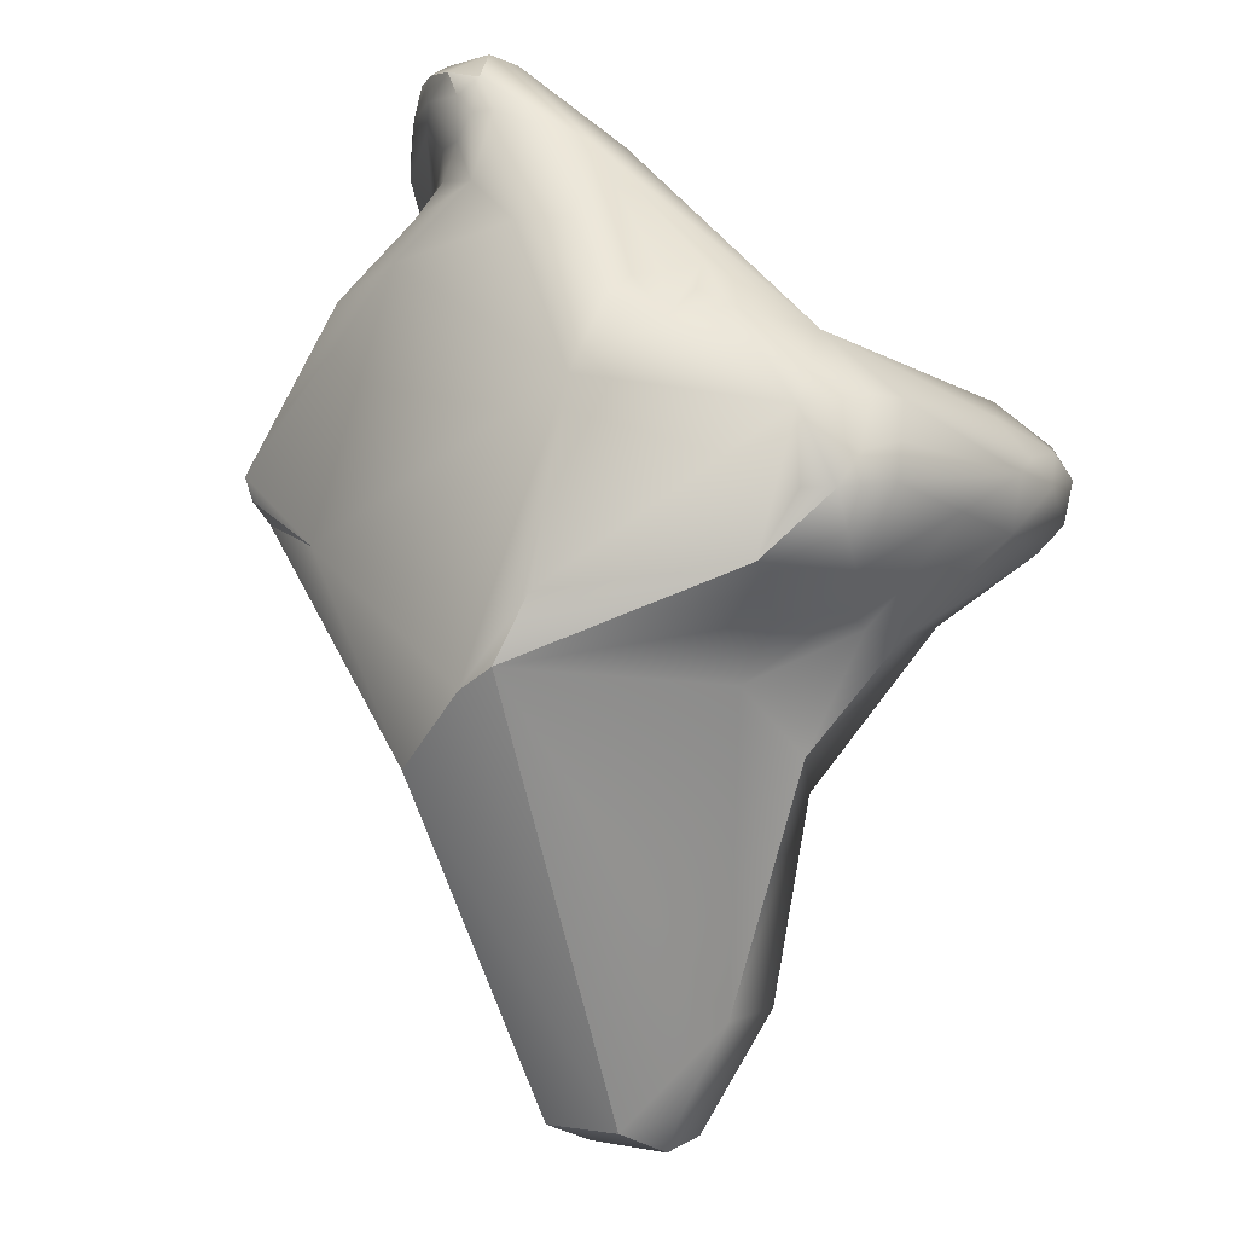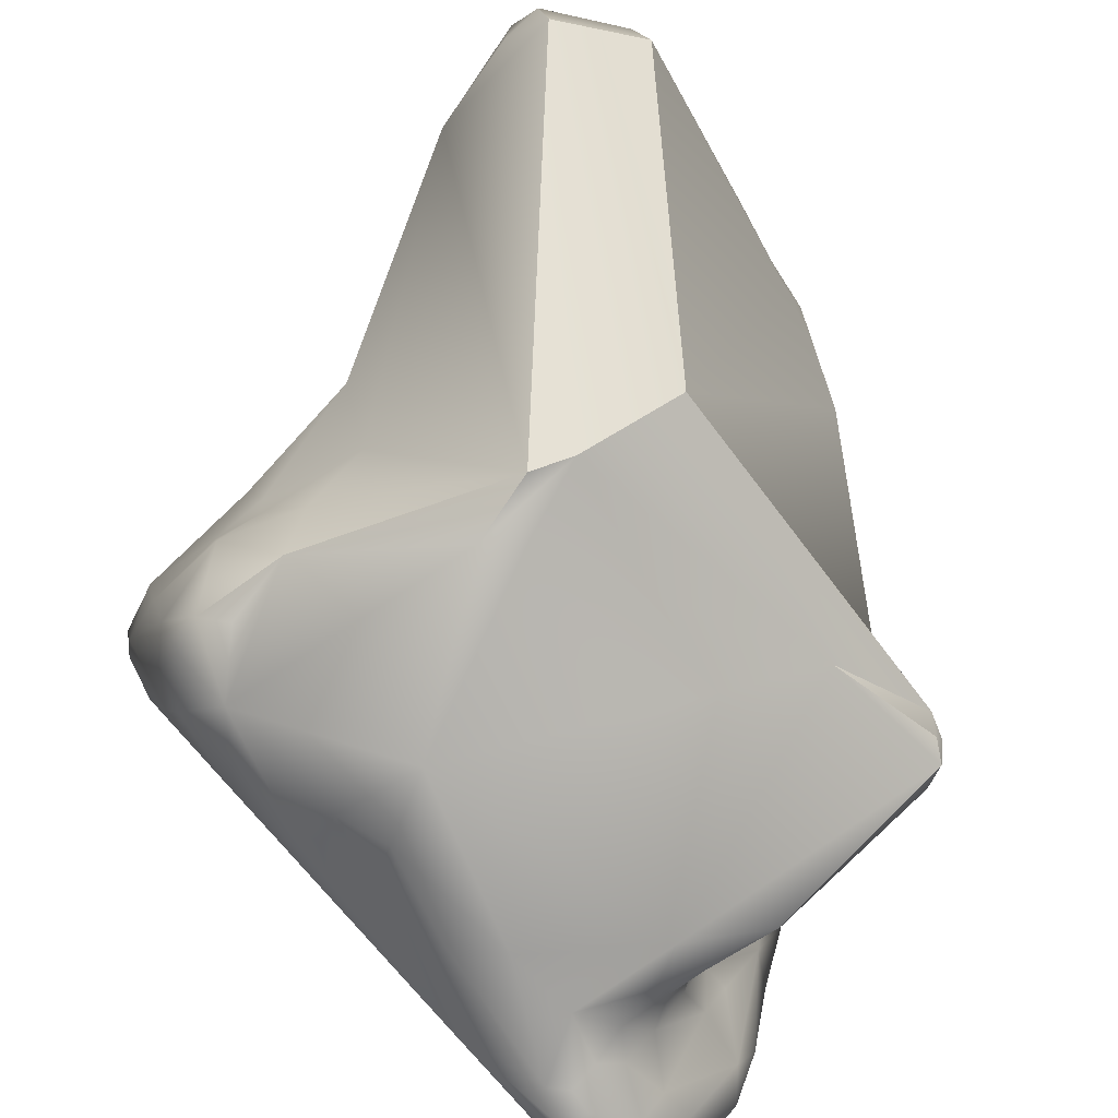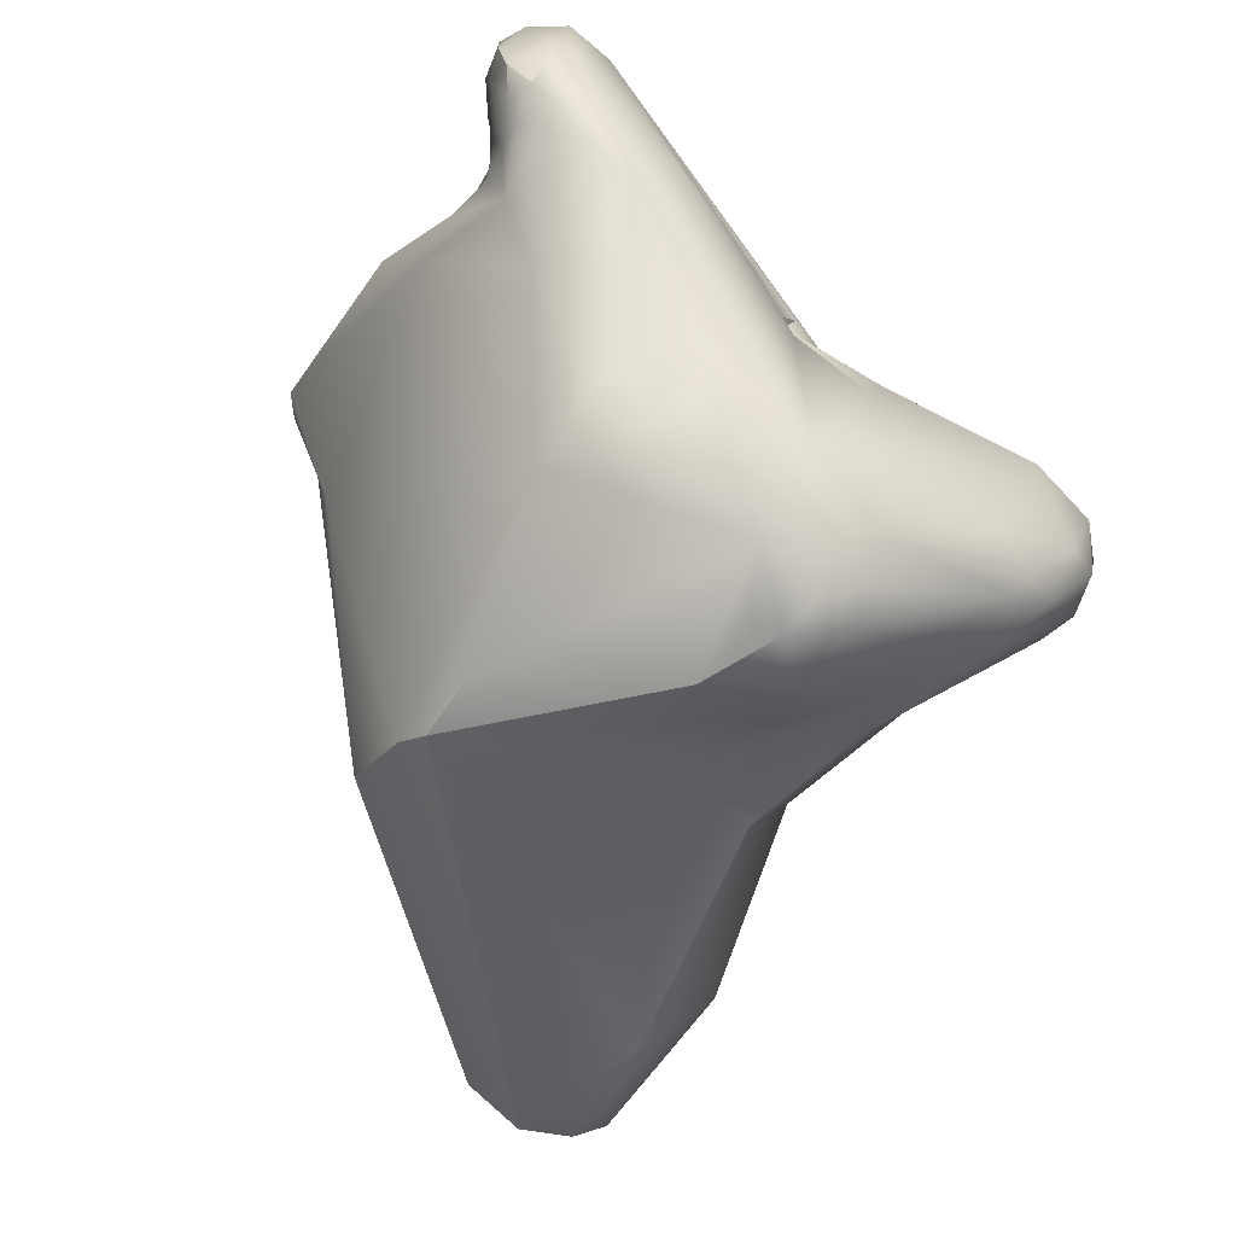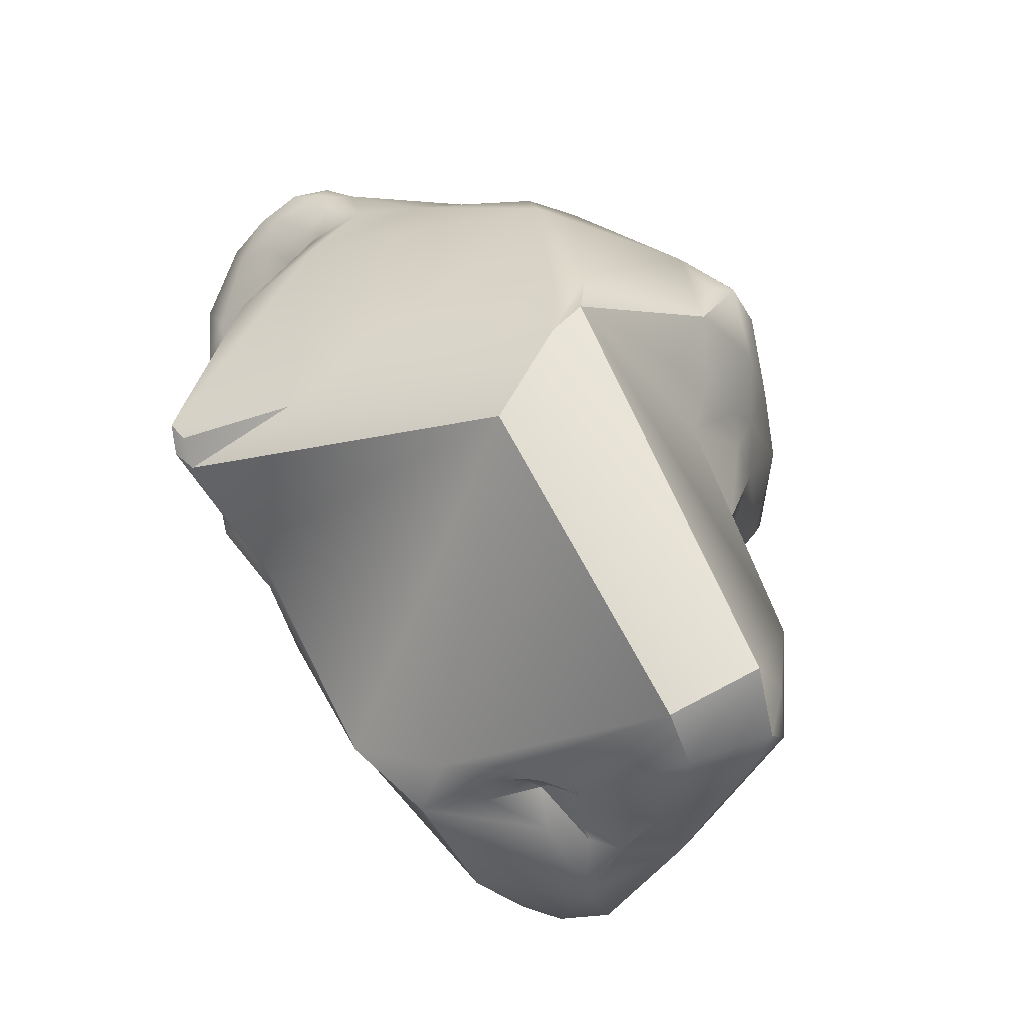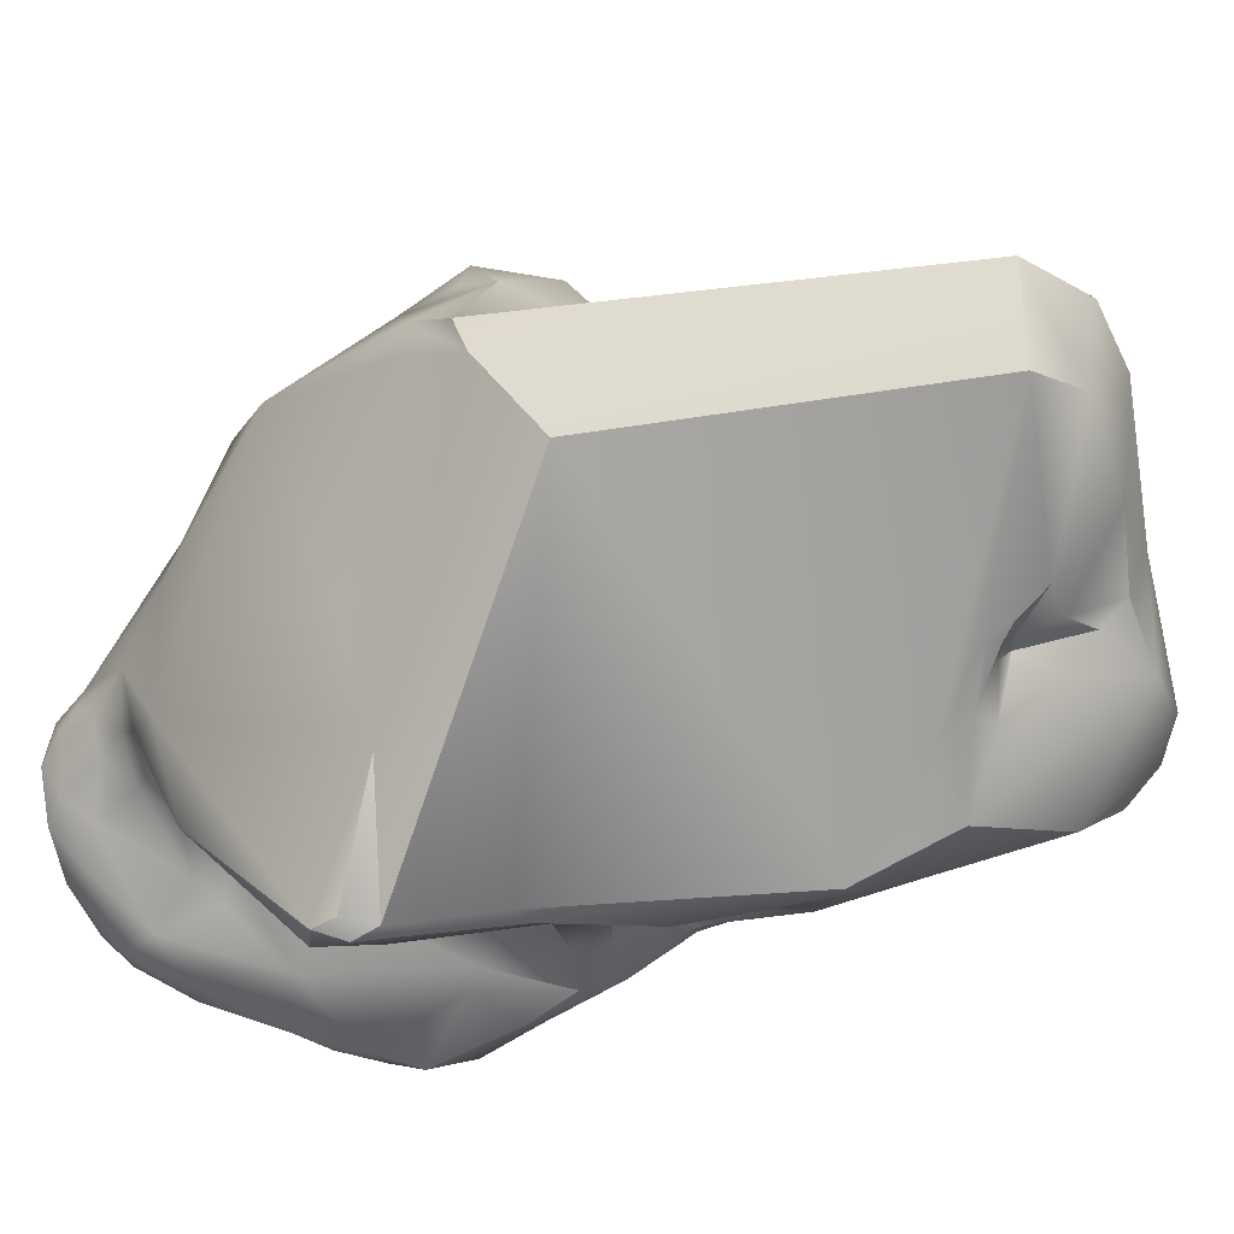
<metadata>
{"format":"obj","ext":"obj","renderer":"f3d","projection":"perspective","resolution":1024,"background":"white","views":[{"elev":34.6,"azim":-162.9,"up":"+Z"},{"elev":51.9,"azim":21.6,"up":"+Y"},{"elev":52.1,"azim":-149.5,"up":"+Z"},{"elev":-19.4,"azim":160.3,"up":"+Z"},{"elev":42.8,"azim":116.9,"up":"+Y"}]}
</metadata>
<code>
v -280.4 -127.9 809.3
v -282.2 -124.9 809.3
v -282 -126.3 809.3
v -281.7 -124.7 810
v -281.7 -124.1 810
v -280.9 -124.8 810.7
v -281.6 -123.5 809
v -280.8 -122.2 810.1
v -281.7 -127.8 808.5
v -282 -127.7 807.4
v -281.7 -127 806.9
v -281.3 -128.4 807.9
v -280.7 -128.5 806.5
v -282.4 -126.5 808.6
v -282.4 -125.9 807.8
v -281.9 -125.4 807.4
v -277.7 -123 813.2
v -279.7 -121.4 812
v -279.8 -120.8 811.5
v -279.5 -122.4 812.3
v -279 -121.7 812.7
v -279.2 -120.5 812.2
v -277.8 -120.7 812.8
v -278.9 -119.8 811.8
v -278.2 -119.8 811.6
v -280 -121.4 808.9
v -279.4 -120.9 808
v -279.3 -119.8 809.9
v -279 -120.4 808.6
v -277.9 -119.4 808.8
v -279.6 -129.3 807.3
v -280.3 -123.5 806.5
v -280 -121.5 807.5
v -278.6 -119.6 805.6
v -280 -127.7 806
v -279 -128.9 806
v -277.9 -126.5 805
v -278.1 -122.3 802.5
v -278.2 -119.1 799.4
v -275.3 -123.2 814.2
v -275.4 -122.3 814.1
v -274.6 -122.7 814.1
v -276.2 -122 814
v -275.2 -121.3 813.9
v -277.6 -118.9 810.4
v -274.5 -128.6 809.8
v -277 -127.1 810.3
v -276.7 -128.4 809.1
v -275.2 -127 811.1
v -275.4 -127.7 809.9
v -274.9 -128.1 809.8
v -274.6 -127.6 810.6
v -274.4 -128 810.3
v -274.5 -128.1 810
v -274.5 -127.7 809.9
v -277.3 -119 807.5
v -275.8 -129.5 807.5
v -274.9 -128.9 808.8
v -277.1 -129.3 806.6
v -277.1 -128.3 805.6
v -275.7 -125.2 802.6
v -278.1 -116.1 801.6
v -276.7 -123.5 800.1
v -277.7 -115.5 799
v -277.4 -115 799.9
v -277.2 -115 798.8
v -276.8 -116 798
v -276.5 -114 800
v -276.5 -123.1 796.8
v -275.6 -123.6 796.9
v -277.3 -120.1 797.4
v -276.8 -122.5 796.8
v -276.4 -122.8 796.2
v -275.7 -123.4 796.2
v -272.7 -126.9 814.5
v -272.4 -125.5 815.2
v -274.2 -122.3 814.2
v -272.7 -123.2 814.7
v -273.9 -121.4 814.2
v -273.7 -119.9 813.2
v -274 -127.6 811.8
v -273.8 -117.1 810.2
v -273 -117.2 809.9
v -273.3 -116.3 809
v -272.6 -116.3 808.3
v -273.5 -129.8 807.5
v -272.9 -129.4 805.9
v -273.7 -119.9 798.5
v -273.7 -119.6 798.5
v -273.3 -119.9 798.6
v -273.3 -118.8 798.4
v -273 -119.2 798.5
v -275.4 -115.5 798.2
v -274.7 -114.8 799.1
v -275.1 -124.1 799
v -274.6 -123.7 796.4
v -273.2 -123.1 796.8
v -272.5 -124.7 799.2
v -275.1 -120.8 796.4
v -274.8 -119.9 797.4
v -274 -120.4 797.7
v -275.6 -117.8 797.5
v -275.5 -119.6 797.1
v -274.3 -119.4 797.8
v -274 -118.5 798.1
v -275.3 -123 796.1
v -270.1 -127.6 815.7
v -269.7 -127.1 816
v -269.8 -129.1 814.2
v -269 -128.9 815
v -270.3 -125.5 815.6
v -269.8 -126.1 816
v -269.9 -125.5 815.5
v -269.6 -125.3 814.9
v -269.4 -125.8 815.7
v -269.4 -125 814.1
v -269 -126.4 815.9
v -269.2 -125.7 814.5
v -268.6 -126.5 815.1
v -268.4 -126.7 814.3
v -271.5 -123.3 814.5
v -270.2 -124.3 814.6
v -268.9 -124.4 813.5
v -269 -130 812.8
v -268.6 -129.4 814.3
v -268.9 -125.8 813.6
v -268.8 -125.2 813.1
v -268.7 -126 812.5
v -268.6 -126.6 811.4
v -271.2 -130.2 810
v -269.3 -126.4 809.3
v -269.2 -126 809.3
v -268.9 -126 810.8
v -269 -127 809.5
v -271.2 -130.7 807.7
v -270.8 -130.5 806.5
v -270.1 -130.9 808.1
v -269.4 -130.4 806.7
v -269 -127.3 806.4
v -269.3 -126.1 805.9
v -271.4 -116.4 806
v -270.5 -129.7 805.7
v -271.8 -127.6 803.4
v -271.9 -127.1 802.8
v -271.3 -128.6 804.3
v -271.2 -127.3 803.6
v -271.4 -127 803.2
v -270.9 -129.1 805.2
v -270.6 -128.1 804.2
v -270.1 -126.7 804.3
v -269.6 -129 805.4
v -269.6 -126.6 804.8
v -269.6 -127.7 804.7
v -269.1 -128.6 805.5
v -271.3 -126.6 803.5
v -271.4 -125.9 803.4
v -271.5 -126.8 802.8
v -271.2 -125.9 803.7
v -271.1 -125.6 803.2
v -271.2 -125.7 802.6
v -270.8 -126.5 803.9
v -270.9 -125.4 802.7
v -270.5 -126.1 803.9
v -270.5 -125.8 803.8
v -270.6 -125.3 803.2
v -269.8 -125.7 804.1
v -269.1 -125.4 804.9
v -272.1 -125.8 800.9
v -271.4 -126.1 802.3
v -271.5 -125.4 800.9
v -270.6 -123.5 799.7
v -270.1 -123 799.8
v -272.6 -119.8 798.6
v -272.2 -120.2 798.6
v -271.5 -120.8 799
v -272.7 -118.9 798.7
v -272.6 -120.6 798.3
v -271.4 -122 798.2
v -268.4 -127.2 815.4
v -268.3 -128.3 815.1
v -268.2 -129.2 814.4
v -267.8 -128 814.7
v -267.9 -127.4 814.2
v -268.8 -123.6 812.9
v -268 -129.7 813.1
v -267.6 -128.8 813.9
v -267.6 -129.4 813.2
v -267.5 -128 812.5
v -267.6 -129.6 811.8
v -267.3 -128.6 813.1
v -267.4 -128.6 811.8
v -268.6 -125.4 812.1
v -268.4 -127.1 812.2
v -268.2 -127.3 811.4
v -268.3 -124.7 812.6
v -268.4 -125.3 810.6
v -267.2 -124.3 811.4
v -268.4 -130.3 811
v -268.1 -130.2 810.1
v -268 -128.2 809.8
v -267.9 -129.9 809
v -267.8 -129.7 809.8
v -268.4 -125.4 808.4
v -266.5 -124.8 808.3
v -267.7 -121.1 807.5
v -268.3 -129.9 807.3
v -268 -129.6 808.3
v -268.3 -130.1 808.1
v -268.7 -127.8 806.5
v -267.6 -124.9 807.2
v -267.8 -124 804.6
v -267.6 -123.5 804.8
v -268.9 -124.1 802.5
v -265.5 -123.9 807.7
v -265.3 -123.2 807.5
v -266.4 -124.1 806.7
v -265.9 -123.1 806.5
v -265.6 -122.9 807.1
v -265.5 -123.3 806.8
v -280.7 -128.5 806.5
v -278.6 -119.6 805.6
v -277.6 -118.9 810.4
v -274.5 -128.6 809.8
v -274.9 -128.1 809.8
v -274.9 -128.1 809.8
v -274.5 -128.1 810
v -274.5 -128.1 810
v -274.5 -127.7 809.9
v -274.5 -127.7 809.9
v -275.8 -129.5 807.5
v -277.2 -115 798.8
v -276.5 -114 800
v -276.5 -114 800
v -277.3 -120.1 797.4
v -276.4 -122.8 796.2
v -275.7 -123.4 796.2
v -273.3 -116.3 809
v -273.7 -119.9 798.5
v -273.7 -119.9 798.5
v -273.7 -119.9 798.5
v -273 -119.2 798.5
v -274.7 -114.8 799.1
v -274.7 -114.8 799.1
v -274.6 -123.7 796.4
v -274.6 -123.7 796.4
v -272.5 -124.7 799.2
v -274.8 -119.9 797.4
v -275.5 -119.6 797.1
v -268.8 -125.2 813.1
v -271.4 -116.4 806
v -271.8 -127.6 803.4
v -271.9 -127.1 802.8
v -271.4 -127 803.2
v -269.6 -127.7 804.7
v -269.1 -128.6 805.5
v -271.2 -125.9 803.7
v -270.5 -125.8 803.8
v -269.8 -125.7 804.1
v -269.1 -125.4 804.9
v -272.1 -125.8 800.9
v -270.1 -123 799.8
v -268.4 -127.2 815.4
v -268.3 -124.7 812.6
v -267.2 -124.3 811.4
v -268.9 -124.1 802.5
v -265.5 -123.9 807.7
v -265.3 -123.2 807.5
v -265.3 -123.2 807.5
v -265.3 -123.2 807.5
v -265.9 -123.1 806.5
v -265.5 -123.3 806.8
v -279.6 -129.3 807.3
v -274.5 -127.7 809.9
v -272.6 -116.3 808.3
v -273.7 -119.6 798.5
v -273.3 -118.8 798.4
v -273.2 -123.1 796.8
v -274 -118.5 798.1
v -269.8 -126.1 816
v -269 -126.4 815.9
v -269 -126.4 815.9
v -271.4 -116.4 806
v -271.4 -122 798.2
v -267.7 -121.1 807.5
v -268.3 -129.9 807.3
v -268.3 -129.9 807.3
v -267.8 -124 804.6
v -265.9 -123.1 806.5
v -265.6 -122.9 807.1
v -265.5 -123.3 806.8
v -273.3 -116.3 809
v -273.3 -116.3 809
g grp1
f 6 17 20
f 19 28 8
f 1 3 9
f 14 3 2
f 2 7 15
f 15 14 2
f 2 3 4
f 2 4 5
f 2 5 7
f 6 20 4
f 4 20 5
f 4 3 6
f 6 3 1
f 7 5 8
f 8 26 7
f 7 33 16
f 8 28 26
f 7 26 33
f 3 14 9
f 14 10 9
f 9 10 12
f 13 10 11
f 1 12 31
f 9 12 1
f 10 220 12
f 12 220 272
f 35 13 11
f 48 1 31
f 272 220 36
f 15 10 14
f 7 16 15
f 15 11 10
f 11 15 16
f 11 16 32
f 16 33 32
f 21 17 23
f 43 23 17
f 17 6 1
f 5 19 8
f 5 20 18
f 18 19 5
f 17 21 20
f 21 22 18
f 18 20 21
f 18 22 19
f 19 22 24
f 23 22 21
f 23 24 22
f 23 25 24
f 45 25 23
f 23 82 45
f 28 19 24
f 28 24 222
f 45 24 25
f 47 1 48
f 17 1 47
f 26 28 29
f 27 26 29
f 33 26 27
f 27 29 56
f 29 28 30
f 30 56 29
f 57 48 31
f 36 59 272
f 36 60 59
f 35 11 32
f 33 34 32
f 33 27 221
f 34 38 32
f 221 27 56
f 36 13 35
f 35 32 37
f 36 35 37
f 60 36 37
f 43 17 40
f 40 41 43
f 40 44 41
f 76 42 40
f 42 44 40
f 40 17 76
f 43 44 23
f 44 80 23
f 41 44 43
f 23 80 82
f 79 80 44
f 44 77 79
f 49 17 47
f 46 109 53
f 47 48 50
f 48 51 50
f 55 49 47
f 47 50 55
f 46 224 58
f 81 49 52
f 49 273 52
f 224 46 54
f 226 228 225
f 51 55 50
f 53 81 52
f 229 53 52
f 53 227 223
f 53 229 227
f 30 28 222
f 222 84 30
f 56 30 84
f 87 272 59
f 57 58 48
f 48 58 51
f 86 58 57
f 86 230 87
f 87 230 272
f 59 60 87
f 221 56 62
f 37 61 60
f 61 87 60
f 61 37 32
f 38 61 32
f 38 34 62
f 62 39 38
f 56 84 62
f 62 84 68
f 65 62 68
f 237 85 232
f 69 63 38
f 61 38 63
f 61 63 95
f 39 72 38
f 38 72 69
f 39 62 64
f 62 65 64
f 65 66 64
f 68 66 65
f 64 231 67
f 64 67 71
f 233 93 231
f 93 67 231
f 234 67 102
f 94 93 233
f 67 93 102
f 69 72 73
f 63 69 70
f 69 74 70
f 69 73 74
f 63 70 95
f 70 74 96
f 39 71 72
f 64 71 39
f 72 71 73
f 235 234 99
f 235 99 106
f 234 103 99
f 103 234 102
f 236 235 106
f 17 75 76
f 78 76 111
f 111 121 78
f 111 76 112
f 76 79 77
f 77 42 76
f 44 42 77
f 76 78 79
f 78 121 79
f 121 80 79
f 49 75 17
f 49 81 75
f 75 81 109
f 80 83 82
f 83 80 205
f 291 45 82
f 274 292 82
f 274 82 83
f 109 46 58
f 130 109 58
f 81 53 109
f 83 205 274
f 58 86 135
f 87 136 86
f 87 61 145
f 145 61 143
f 144 143 61
f 85 141 232
f 61 98 168
f 168 144 61
f 61 95 98
f 88 100 89
f 101 247 238
f 100 104 89
f 101 238 177
f 239 90 177
f 275 90 240
f 91 90 275
f 91 92 90
f 92 173 90
f 177 90 173
f 93 105 102
f 104 105 89
f 275 278 91
f 176 105 242
f 241 276 176
f 276 105 176
f 232 141 243
f 242 105 93
f 98 95 70
f 98 70 96
f 246 244 97
f 248 247 99
f 247 101 99
f 101 178 99
f 99 178 277
f 99 277 106
f 101 177 178
f 104 247 248
f 104 248 102
f 102 105 104
f 245 236 106
f 106 277 245
f 76 75 107
f 109 107 75
f 108 76 107
f 108 107 110
f 110 107 109
f 180 108 110
f 108 179 117
f 180 179 108
f 110 109 125
f 125 109 124
f 181 180 110
f 181 110 125
f 112 76 108
f 113 111 112
f 113 122 111
f 108 117 279
f 280 115 112
f 115 114 113
f 115 113 112
f 122 113 114
f 118 116 114
f 114 116 122
f 119 114 115
f 119 115 281
f 116 118 126
f 262 119 281
f 118 114 119
f 126 118 120
f 116 123 122
f 119 120 118
f 116 126 127
f 123 116 127
f 80 121 184
f 122 121 111
f 122 184 121
f 123 184 122
f 124 109 130
f 124 130 137
f 185 124 198
f 125 124 185
f 126 128 127
f 193 128 126
f 192 127 128
f 193 129 128
f 192 128 133
f 128 129 133
f 205 80 184
f 124 137 198
f 198 137 199
f 129 134 131
f 131 132 133
f 134 139 131
f 131 133 129
f 134 129 200
f 196 132 203
f 133 132 196
f 203 132 167
f 282 274 205
f 58 135 130
f 137 130 135
f 136 137 135
f 86 136 135
f 136 138 137
f 138 136 142
f 208 199 137
f 138 208 137
f 138 154 206
f 208 138 285
f 139 140 131
f 131 140 132
f 153 139 209
f 139 254 140
f 254 152 140
f 132 140 259
f 140 152 259
f 142 136 87
f 87 148 142
f 138 142 151
f 151 142 148
f 154 138 151
f 87 145 148
f 251 252 147
f 147 252 157
f 149 146 161
f 251 146 149
f 161 146 155
f 251 149 145
f 251 147 146
f 146 253 155
f 253 157 155
f 145 151 148
f 151 145 149
f 149 161 150
f 166 150 161
f 154 151 149
f 254 154 149
f 152 254 150
f 150 254 149
f 258 152 150
f 153 209 255
f 155 156 158
f 256 156 159
f 155 157 156
f 156 157 169
f 158 161 155
f 160 159 156
f 169 160 156
f 159 160 162
f 170 160 169
f 161 158 163
f 163 158 164
f 256 165 257
f 159 165 256
f 162 165 159
f 162 160 170
f 163 166 161
f 166 163 164
f 165 258 257
f 213 258 165
f 167 152 258
f 170 252 260
f 170 260 246
f 252 170 157
f 157 170 169
f 171 170 246
f 170 171 162
f 162 265 165
f 171 246 97
f 265 162 171
f 265 171 172
f 178 175 261
f 261 175 250
f 176 174 173
f 241 176 173
f 176 242 175
f 175 174 176
f 178 174 175
f 175 242 250
f 171 97 283
f 171 283 172
f 174 178 177
f 174 177 173
f 180 182 179
f 262 182 183
f 262 183 119
f 186 182 180
f 120 119 183
f 181 186 180
f 193 120 188
f 183 182 190
f 182 186 190
f 188 183 190
f 120 183 188
f 120 193 126
f 181 125 185
f 181 185 187
f 187 186 181
f 186 187 190
f 185 189 187
f 198 189 185
f 187 189 190
f 190 189 191
f 200 194 188
f 188 190 191
f 191 200 188
f 195 123 127
f 192 263 249
f 192 133 196
f 193 194 129
f 196 263 192
f 193 188 194
f 194 200 129
f 215 205 184
f 184 123 197
f 195 197 123
f 215 184 197
f 189 198 199
f 199 201 202
f 208 201 199
f 202 201 207
f 202 207 200
f 202 191 189
f 200 191 202
f 199 202 189
f 139 134 200
f 167 210 203
f 204 196 203
f 263 196 204
f 204 203 210
f 282 205 217
f 286 255 209
f 201 208 207
f 200 207 209
f 208 285 207
f 207 286 209
f 200 209 139
f 167 216 210
f 258 211 167
f 167 211 216
f 250 270 212
f 270 287 212
f 216 204 210
f 211 258 213
f 287 265 212
f 261 250 212
f 212 265 172
f 204 264 263
f 267 264 214
f 204 214 264
f 216 266 204
f 218 205 215
f 268 266 219
f 269 271 289
f 284 289 288
f 216 211 219
f 270 290 287
f 216 219 266
f 271 288 289

</code>
